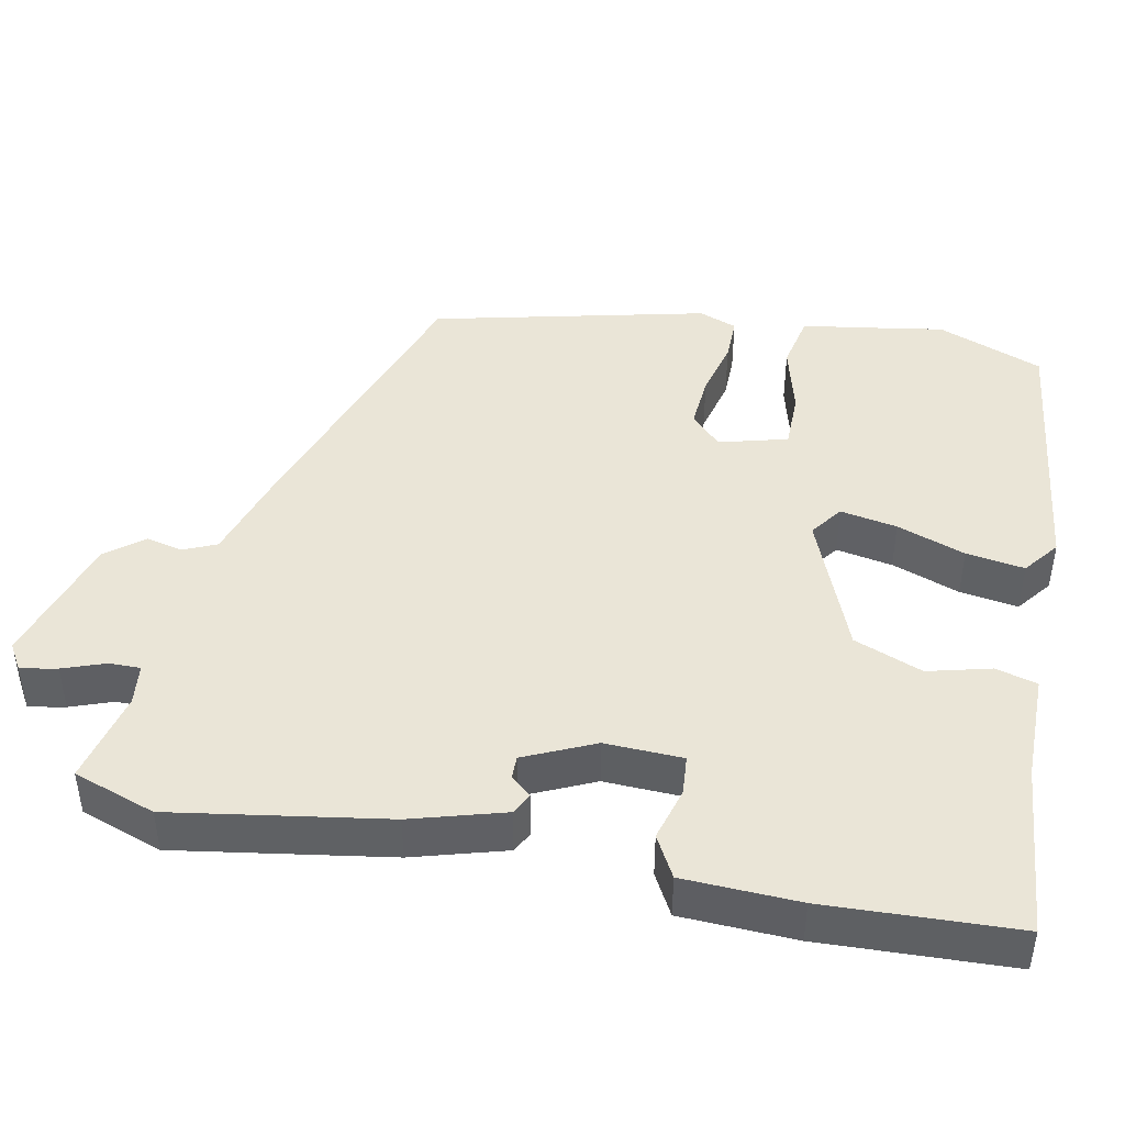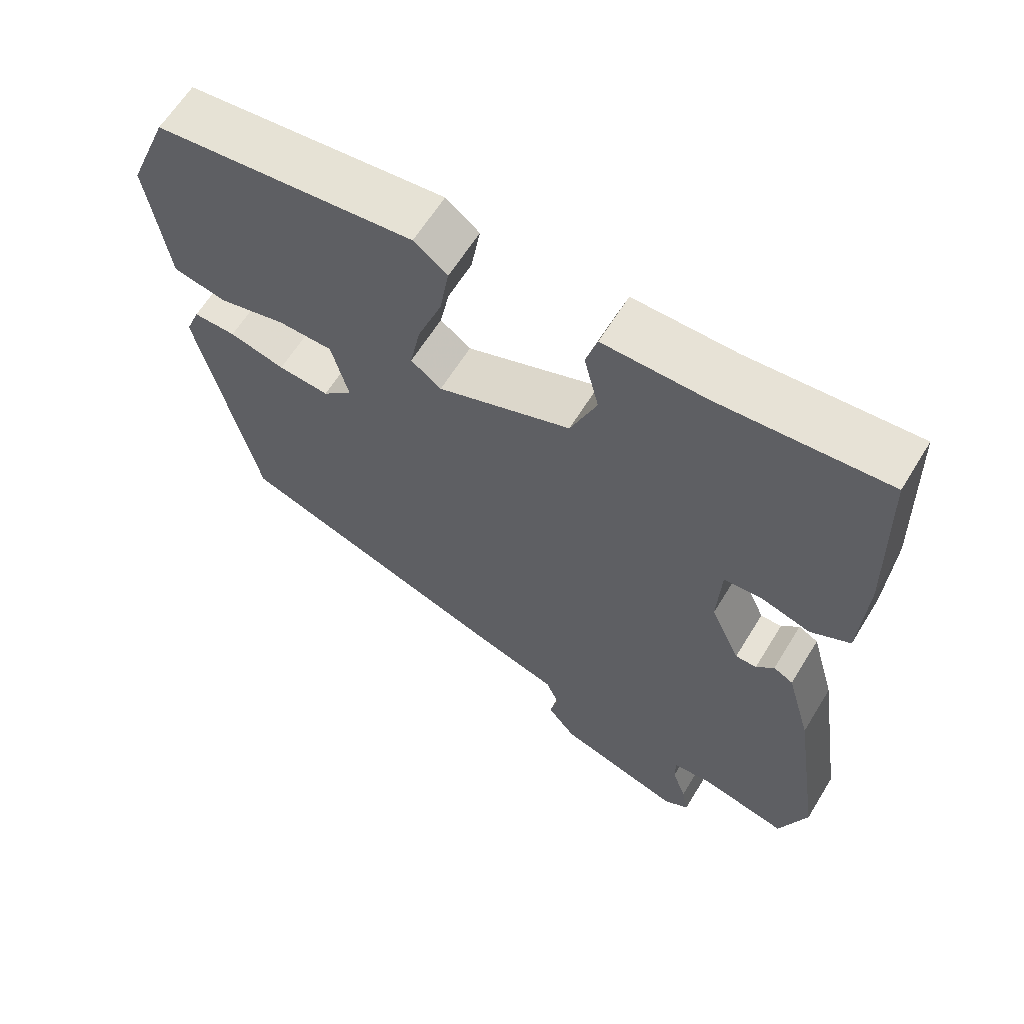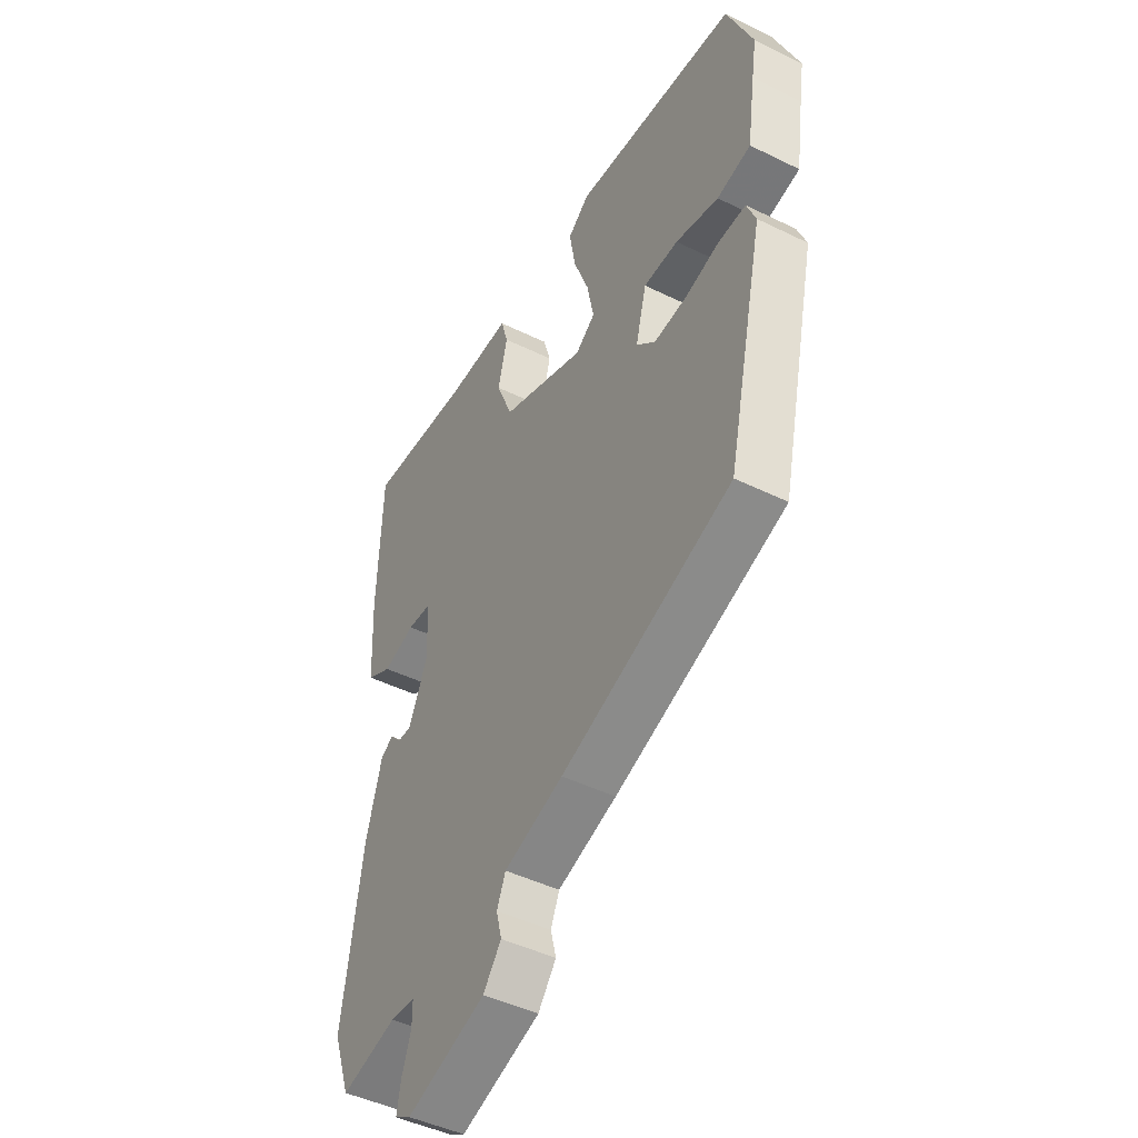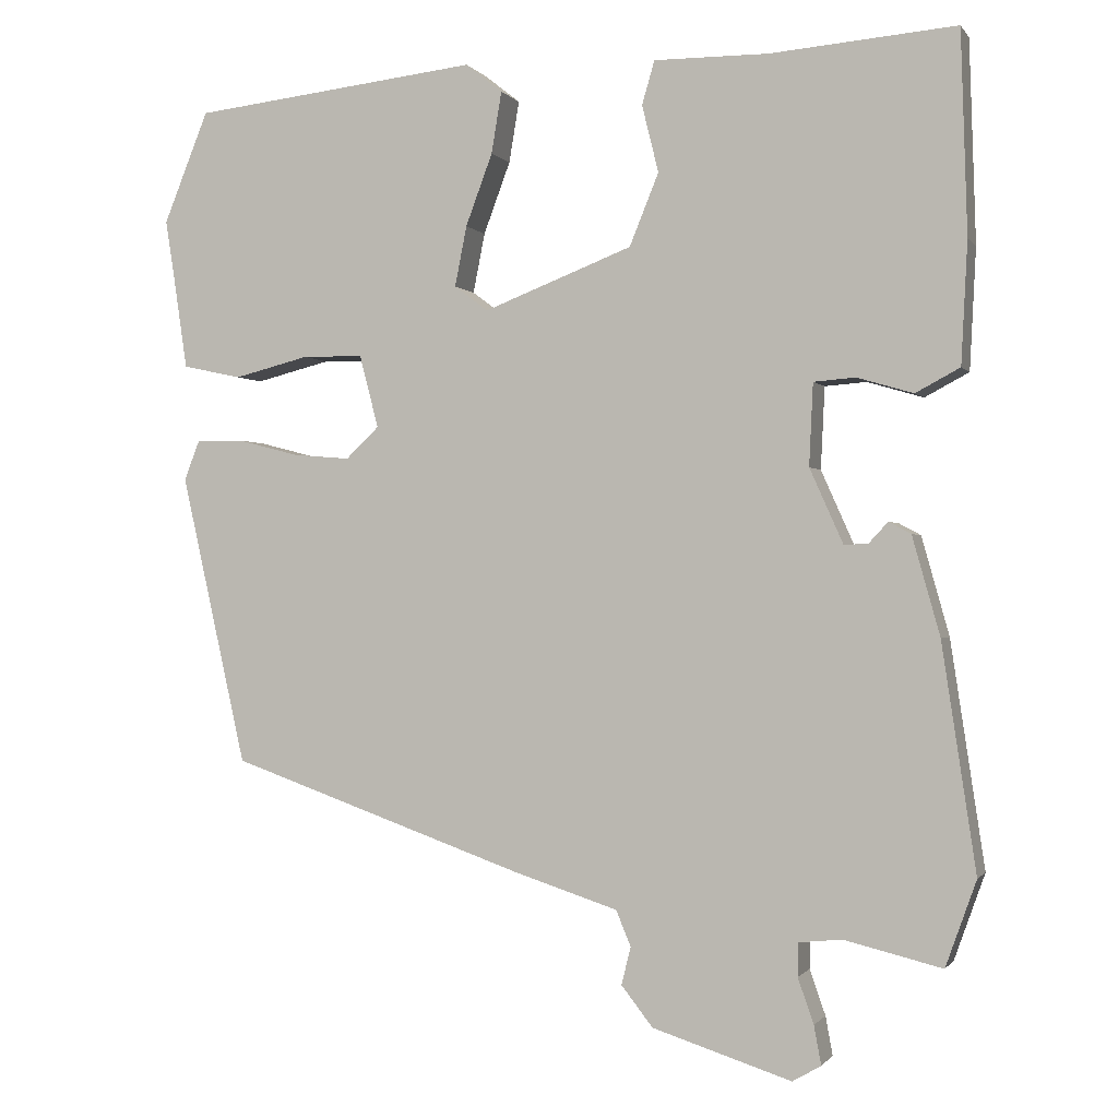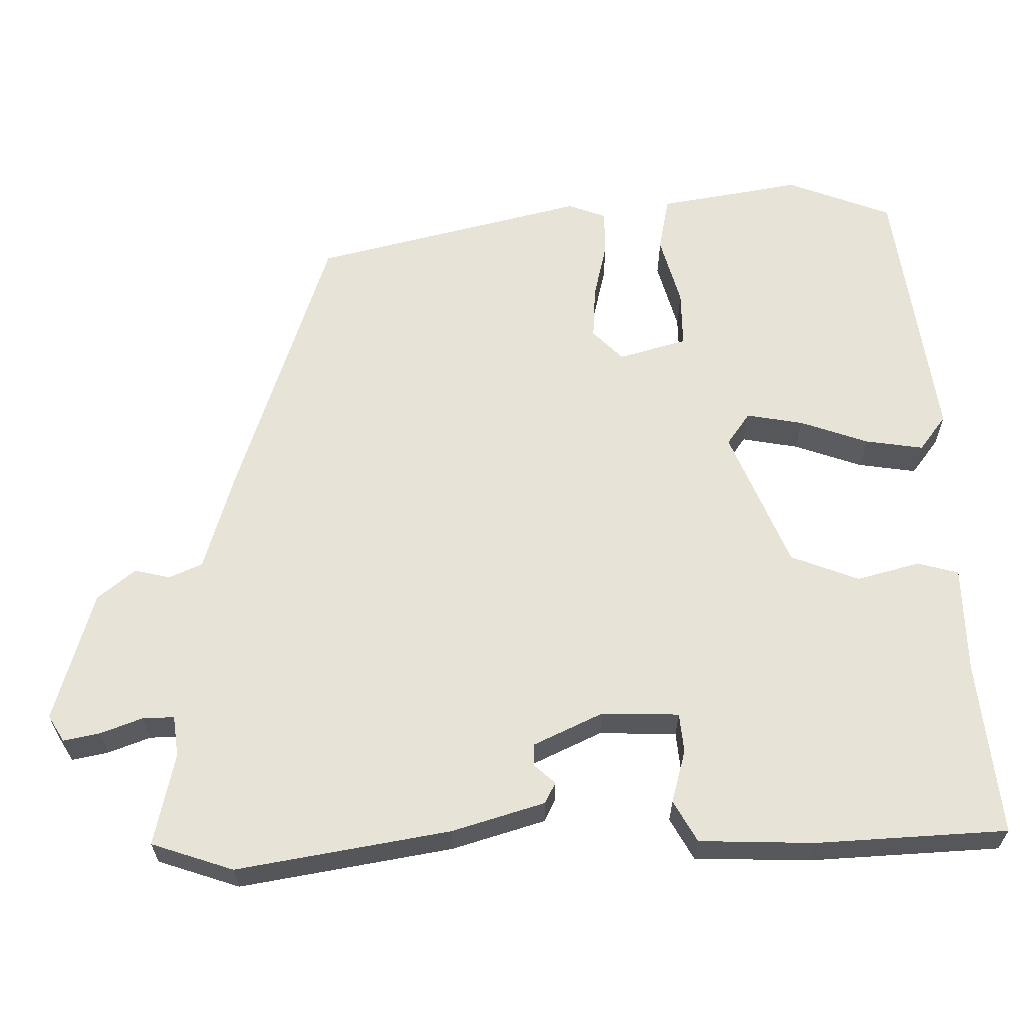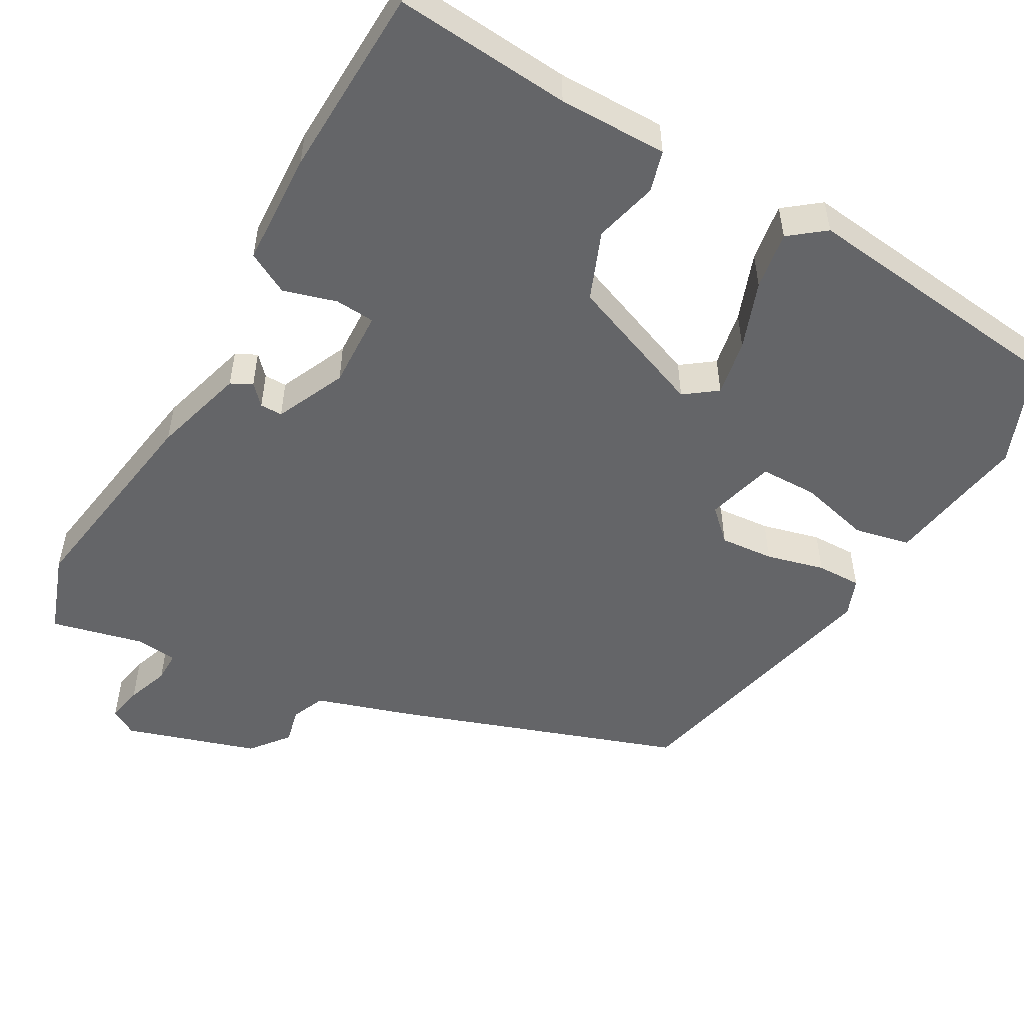
<metadata>
{"format":"obj","ext":"obj","renderer":"f3d","projection":"perspective","resolution":1024,"background":"white","views":[{"elev":44.2,"azim":-79.2,"up":"+Y"},{"elev":62.9,"azim":-148.5,"up":"+Z"},{"elev":-46.2,"azim":60.7,"up":"+Z"},{"elev":-0.7,"azim":-162.4,"up":"+Z"},{"elev":62.3,"azim":-92.0,"up":"+Y"},{"elev":-51.5,"azim":-29.7,"up":"+Y"}]}
</metadata>
<code>
v -0.496 0.07 0.558
v -0.261 0.07 0.539
v -0.116 0.07 0.54
v -0.1 0.07 0.485
v -0.121 0.07 0.4
v -0.084 0.07 0.309
v 0.104 0.07 0.236
v 0.147 0.07 0.268
v 0.132 0.07 0.344
v 0.098 0.07 0.435
v 0.085 0.07 0.513
v 0.132 0.07 0.55
v 0.496 0.07 0.509
v 0.553 0.07 0.368
v 0.542 0.07 0.298
v 0.524 0.07 0.176
v 0.449 0.07 0.16
v 0.354 0.07 0.184
v 0.277 0.07 0.183
v 0.253 0.07 0.091
v 0.295 0.07 0.051
v 0.367 0.07 0.057
v 0.445 0.07 0.077
v 0.505 0.07 0.078
v 0.525 0.07 0.027
v 0.442 0.07 -0.341
v 0.065 0.07 -0.474
v -0.066 0.07 -0.516
v -0.085 0.07 -0.561
v -0.073 0.07 -0.609
v -0.113 0.07 -0.66
v -0.289 0.07 -0.716
v -0.325 0.07 -0.695
v -0.316 0.07 -0.646
v -0.296 0.07 -0.589
v -0.296 0.07 -0.547
v -0.351 0.07 -0.541
v -0.475 0.07 -0.571
v -0.514 0.07 -0.462
v -0.471 0.07 -0.176
v -0.436 0.07 -0.051
v -0.408 0.07 -0.036
v -0.383 0.07 -0.063
v -0.353 0.07 -0.063
v -0.311 0.07 0.031
v -0.316 0.07 0.135
v -0.369 0.07 0.139
v -0.44 0.07 0.118
v -0.496 0.07 0.148
v -0.504 0.07 0.302
v -0.496 0 0.558
v -0.261 0 0.539
v -0.116 0 0.54
v -0.1 0 0.485
v -0.121 0 0.4
v -0.084 0 0.309
v 0.104 0 0.236
v 0.147 0 0.268
v 0.132 0 0.344
v 0.098 0 0.435
v 0.085 0 0.513
v 0.132 0 0.55
v 0.496 0 0.509
v 0.553 0 0.368
v 0.542 0 0.298
v 0.524 0 0.176
v 0.449 0 0.16
v 0.354 0 0.184
v 0.277 0 0.183
v 0.253 0 0.091
v 0.295 0 0.051
v 0.367 0 0.057
v 0.445 0 0.077
v 0.505 0 0.078
v 0.525 0 0.027
v 0.442 0 -0.341
v 0.065 0 -0.474
v -0.066 0 -0.516
v -0.085 0 -0.561
v -0.073 0 -0.609
v -0.113 0 -0.66
v -0.289 0 -0.716
v -0.325 0 -0.695
v -0.316 0 -0.646
v -0.296 0 -0.589
v -0.296 0 -0.547
v -0.351 0 -0.541
v -0.475 0 -0.571
v -0.514 0 -0.462
v -0.471 0 -0.176
v -0.436 0 -0.051
v -0.408 0 -0.036
v -0.383 0 -0.063
v -0.353 0 -0.063
v -0.311 0 0.031
v -0.316 0 0.135
v -0.369 0 0.139
v -0.44 0 0.118
v -0.496 0 0.148
v -0.504 0 0.302
f 47 48 49 50
f 46 47 50 1
f 40 41 42 43
f 40 43 44
f 37 38 39 40
f 36 37 40 44
f 32 33 34 35
f 32 35 36
f 29 30 31 32
f 28 29 32 36
f 22 23 24 25
f 21 22 25 26
f 20 21 26 27
f 15 16 17 18
f 15 18 19
f 14 15 19
f 13 14 19
f 12 13 19
f 9 10 11 12
f 8 9 12 19
f 7 8 19 20
f 2 3 4 5
f 46 1 2 5
f 45 46 5 6
f 28 36 44 45
f 20 27 28 45
f 6 7 20 45
f 100 99 98 97
f 51 100 97 96
f 93 92 91 90
f 94 93 90
f 90 89 88 87
f 94 90 87 86
f 85 84 83 82
f 86 85 82
f 82 81 80 79
f 86 82 79 78
f 75 74 73 72
f 76 75 72 71
f 77 76 71 70
f 68 67 66 65
f 69 68 65
f 69 65 64
f 69 64 63
f 69 63 62
f 62 61 60 59
f 69 62 59 58
f 70 69 58 57
f 55 54 53 52
f 55 52 51 96
f 56 55 96 95
f 95 94 86 78
f 95 78 77 70
f 95 70 57 56
f 1 51 52 2
f 2 52 53 3
f 3 53 54 4
f 4 54 55 5
f 5 55 56 6
f 6 56 57 7
f 7 57 58 8
f 8 58 59 9
f 9 59 60 10
f 10 60 61 11
f 11 61 62 12
f 12 62 63 13
f 13 63 64 14
f 14 64 65 15
f 15 65 66 16
f 16 66 67 17
f 17 67 68 18
f 18 68 69 19
f 19 69 70 20
f 20 70 71 21
f 21 71 72 22
f 22 72 73 23
f 23 73 74 24
f 24 74 75 25
f 25 75 76 26
f 26 76 77 27
f 27 77 78 28
f 28 78 79 29
f 29 79 80 30
f 30 80 81 31
f 31 81 82 32
f 32 82 83 33
f 33 83 84 34
f 34 84 85 35
f 35 85 86 36
f 36 86 87 37
f 37 87 88 38
f 38 88 89 39
f 39 89 90 40
f 40 90 91 41
f 41 91 92 42
f 42 92 93 43
f 43 93 94 44
f 44 94 95 45
f 45 95 96 46
f 46 96 97 47
f 47 97 98 48
f 48 98 99 49
f 49 99 100 50
f 50 100 51 1

</code>
